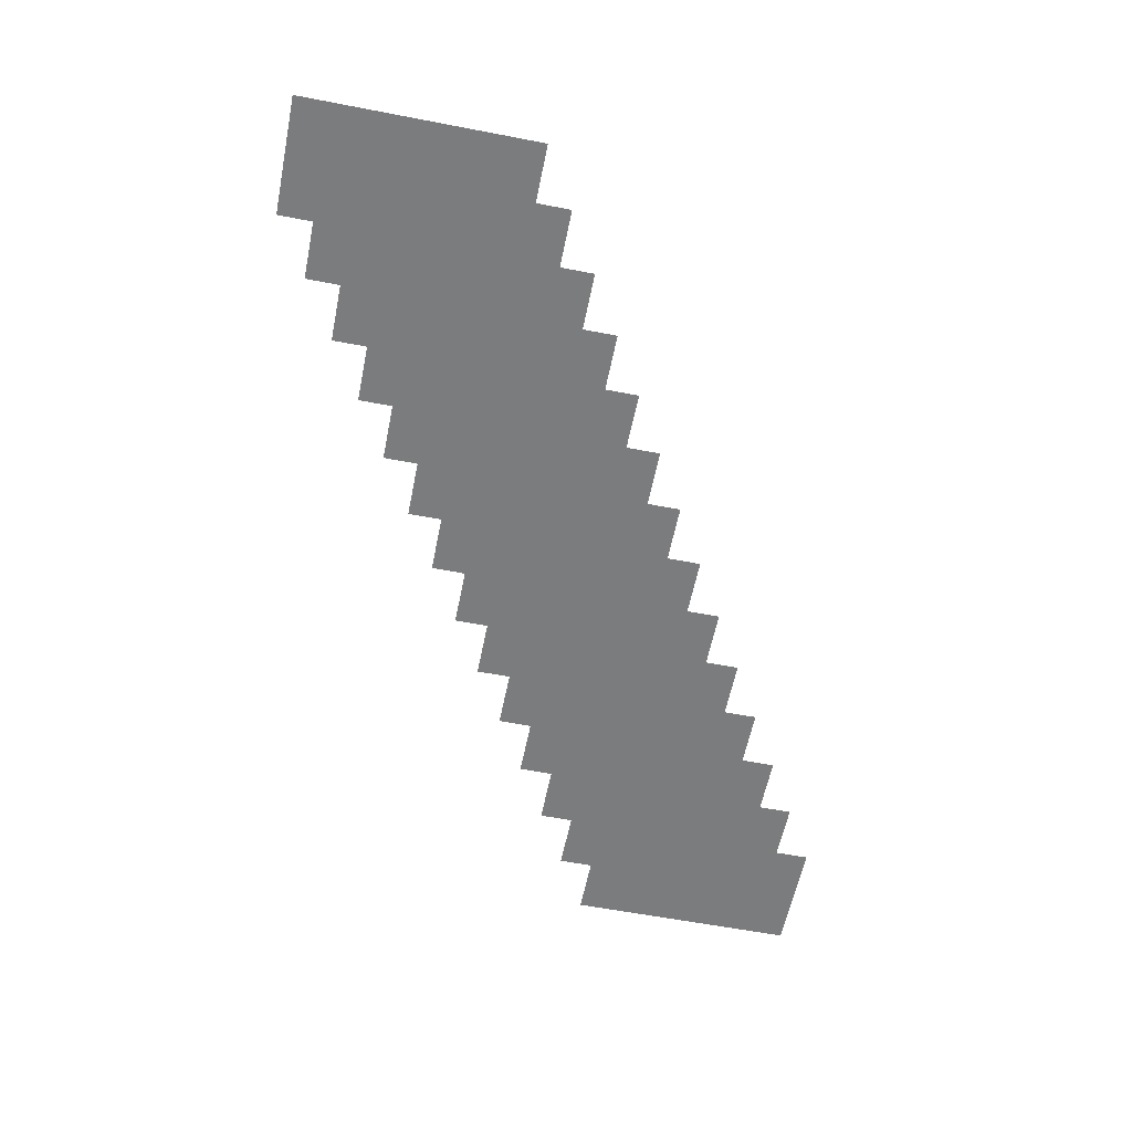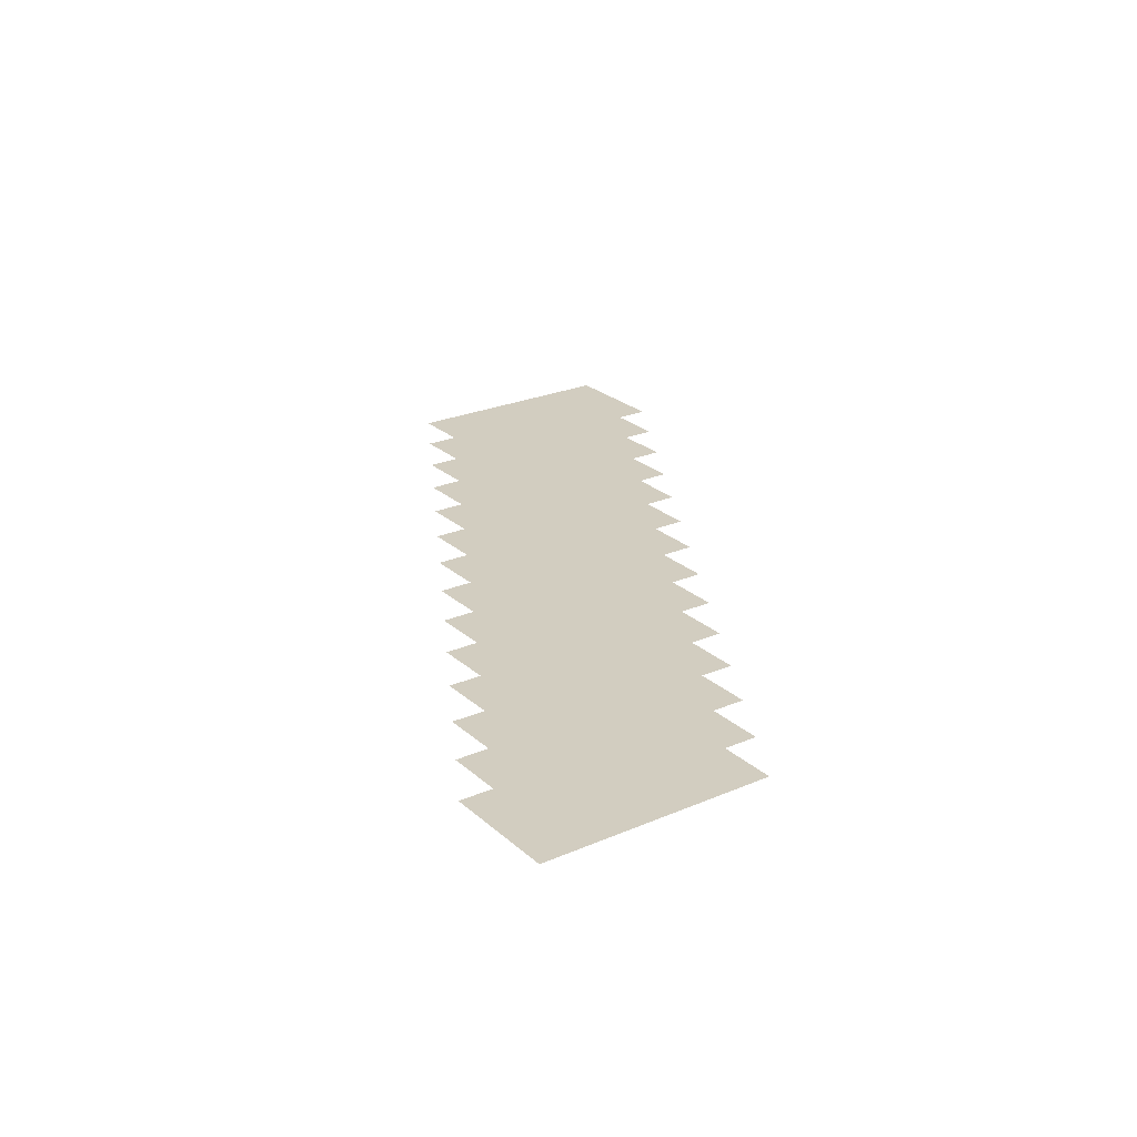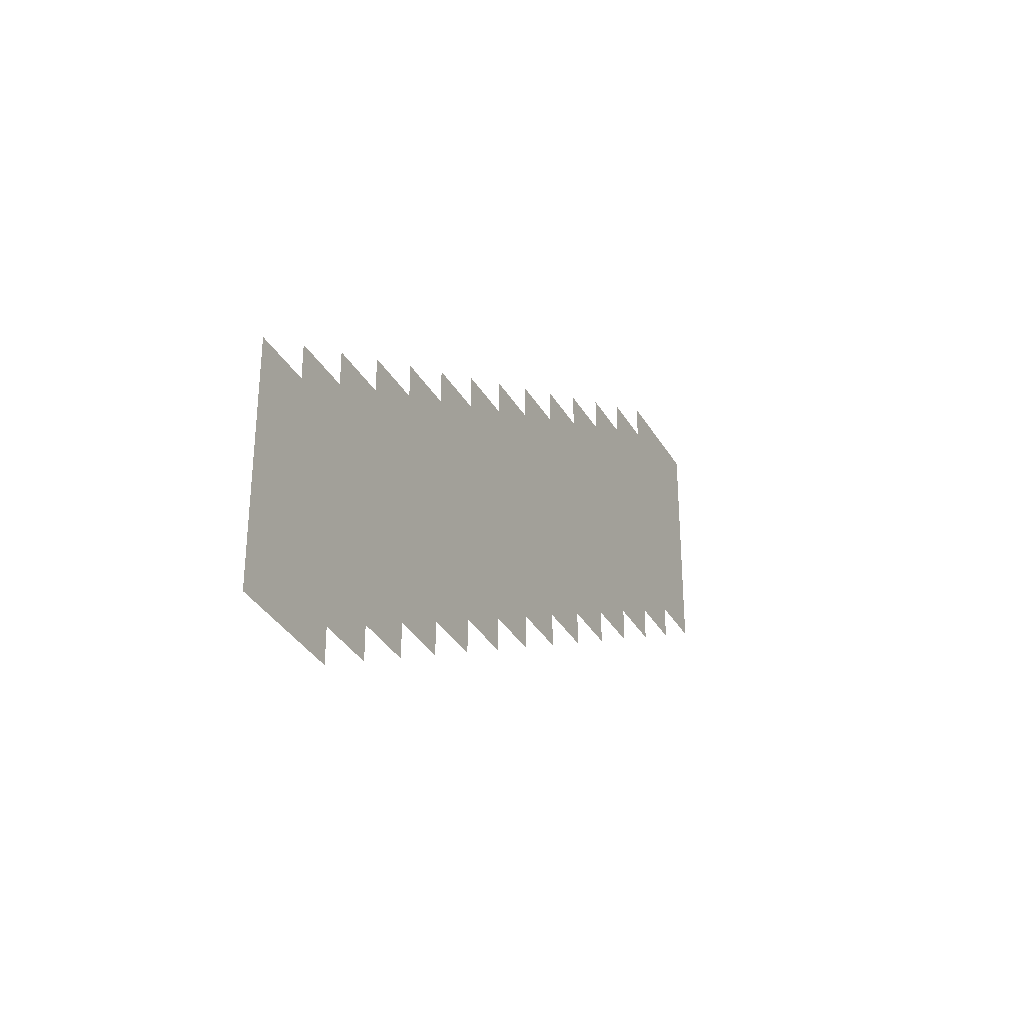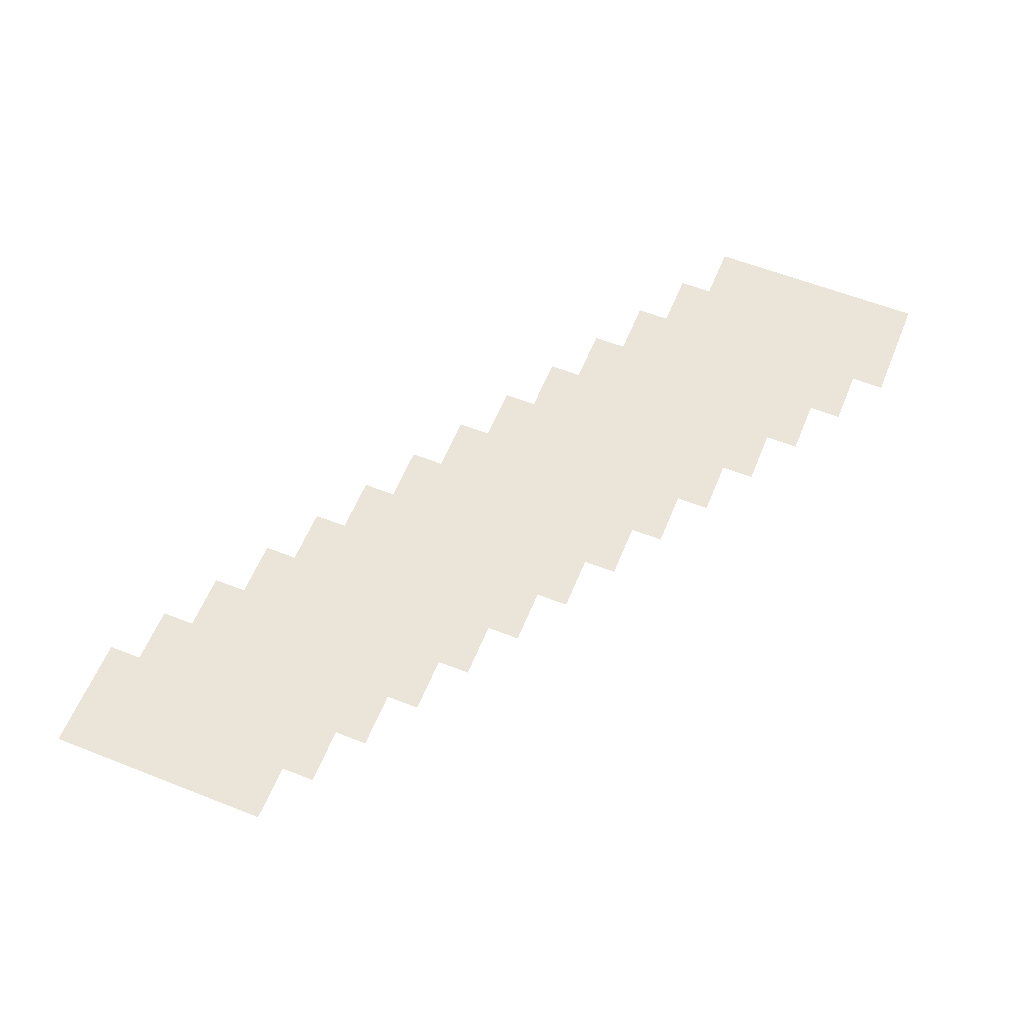
<metadata>
{"format":"obj","ext":"obj","renderer":"f3d","projection":"perspective","resolution":1024,"background":"white","views":[{"elev":-58.6,"azim":78.7,"up":"+Z"},{"elev":24.6,"azim":54.7,"up":"+Z"},{"elev":-34.4,"azim":116.2,"up":"+Y"},{"elev":59.0,"azim":-67.9,"up":"+Z"}]}
</metadata>
<code>
v -1792 -223 0
v -2048 -223 0
v -2048 289 0
v -1792 289 0
v -1664 -298 0
v -1920 -298 0
v -1920 214 0
v -1664 214 0
v -1536 -372 0
v -1792 -372 0
v -1792 140 0
v -1536 140 0
v -1408 -447 0
v -1664 -447 0
v -1664 65 0
v -1408 65 0
v -1280 -521 0
v -1536 -521 0
v -1536 -9 0
v -1280 -9 0
v -1152 -596 0
v -1408 -596 0
v -1408 -84 0
v -1152 -84 0
v -1024 -670 0
v -1280 -670 0
v -1280 -158 0
v -1024 -158 0
v -896 -745 0
v -1152 -745 0
v -1152 -233 0
v -896 -233 0
v -768 -819 0
v -1024 -819 0
v -1024 -307 0
v -768 -307 0
v -640 -894 0
v -896 -894 0
v -896 -382 0
v -640 -382 0
v -512 -968 0
v -768 -968 0
v -768 -456 0
v -512 -456 0
v -384 -1043 0
v -640 -1043 0
v -640 -531 0
v -384 -531 0
v -256 -1117 0
v -512 -1117 0
v -512 -605 0
v -256 -605 0
v -128 -1192 0
v -384 -1192 0
v -384 -680 0
v -128 -680 0
g tiledTemplate_isometric_mesh_0005
f 1 2 3 4
f 5 6 7 8
f 9 10 11 12
f 13 14 15 16
f 17 18 19 20
f 21 22 23 24
f 25 26 27 28
f 29 30 31 32
f 33 34 35 36
f 37 38 39 40
f 41 42 43 44
f 45 46 47 48
f 49 50 51 52
f 53 54 55 56

</code>
